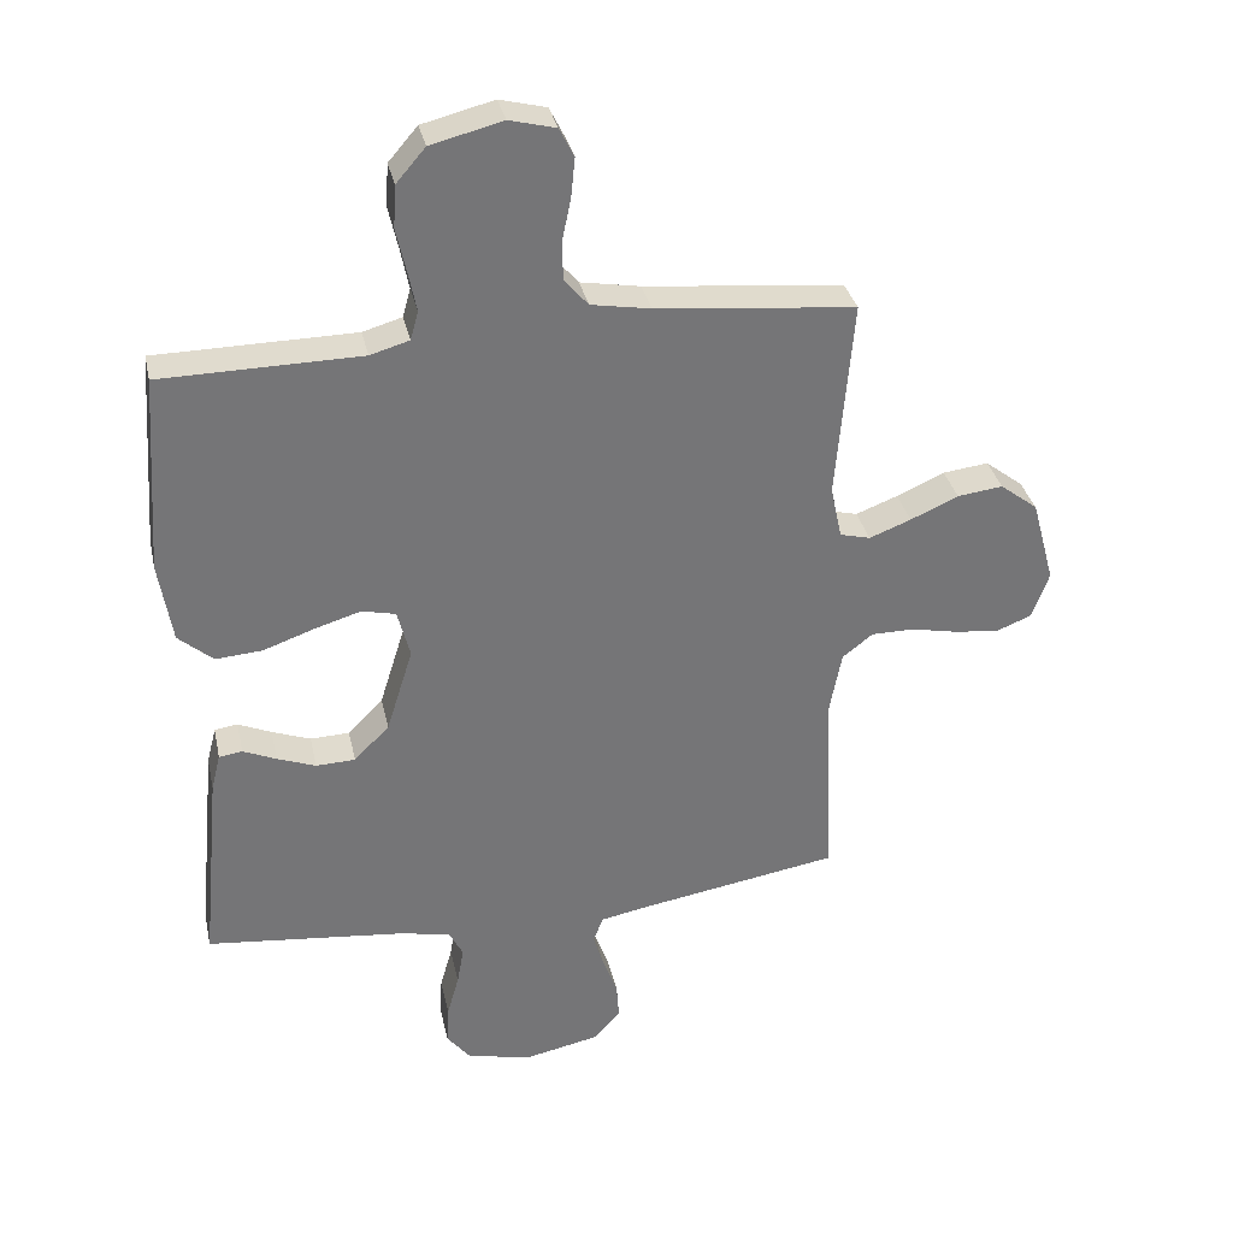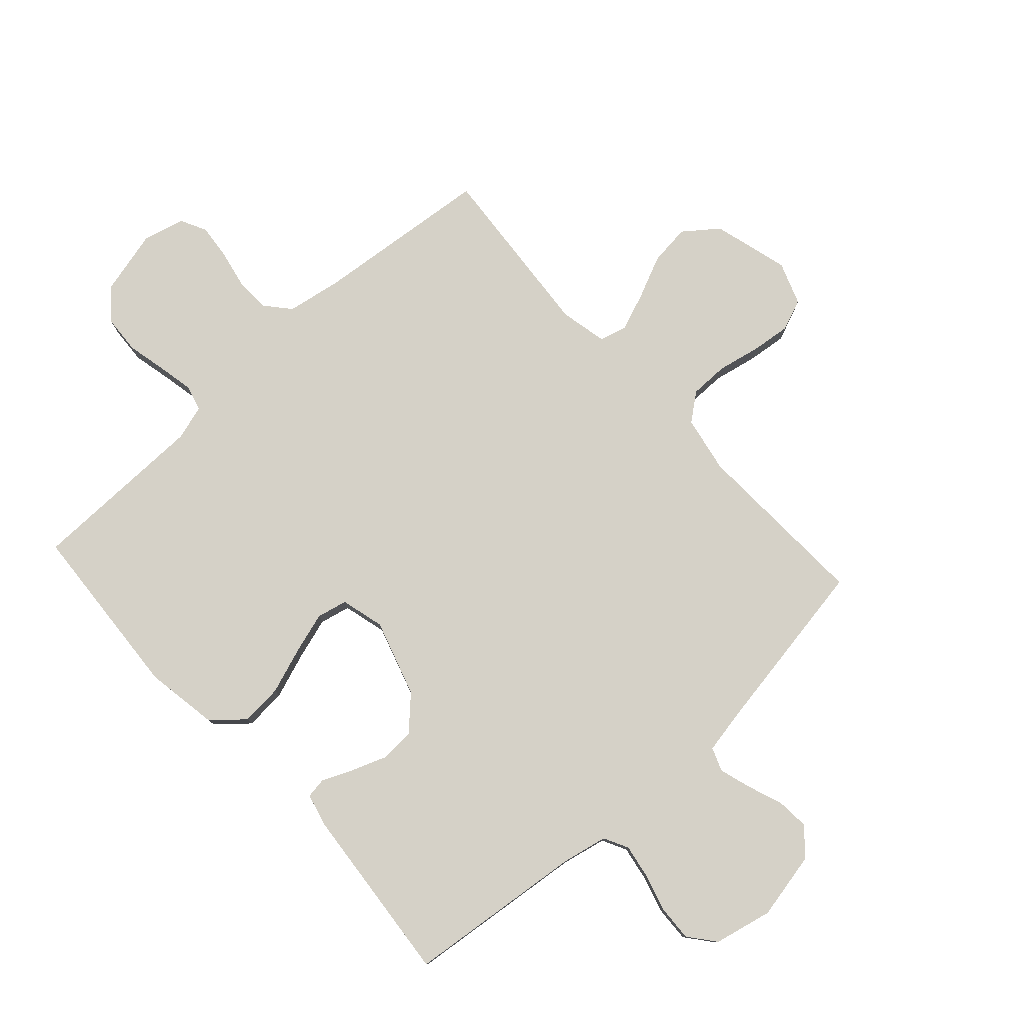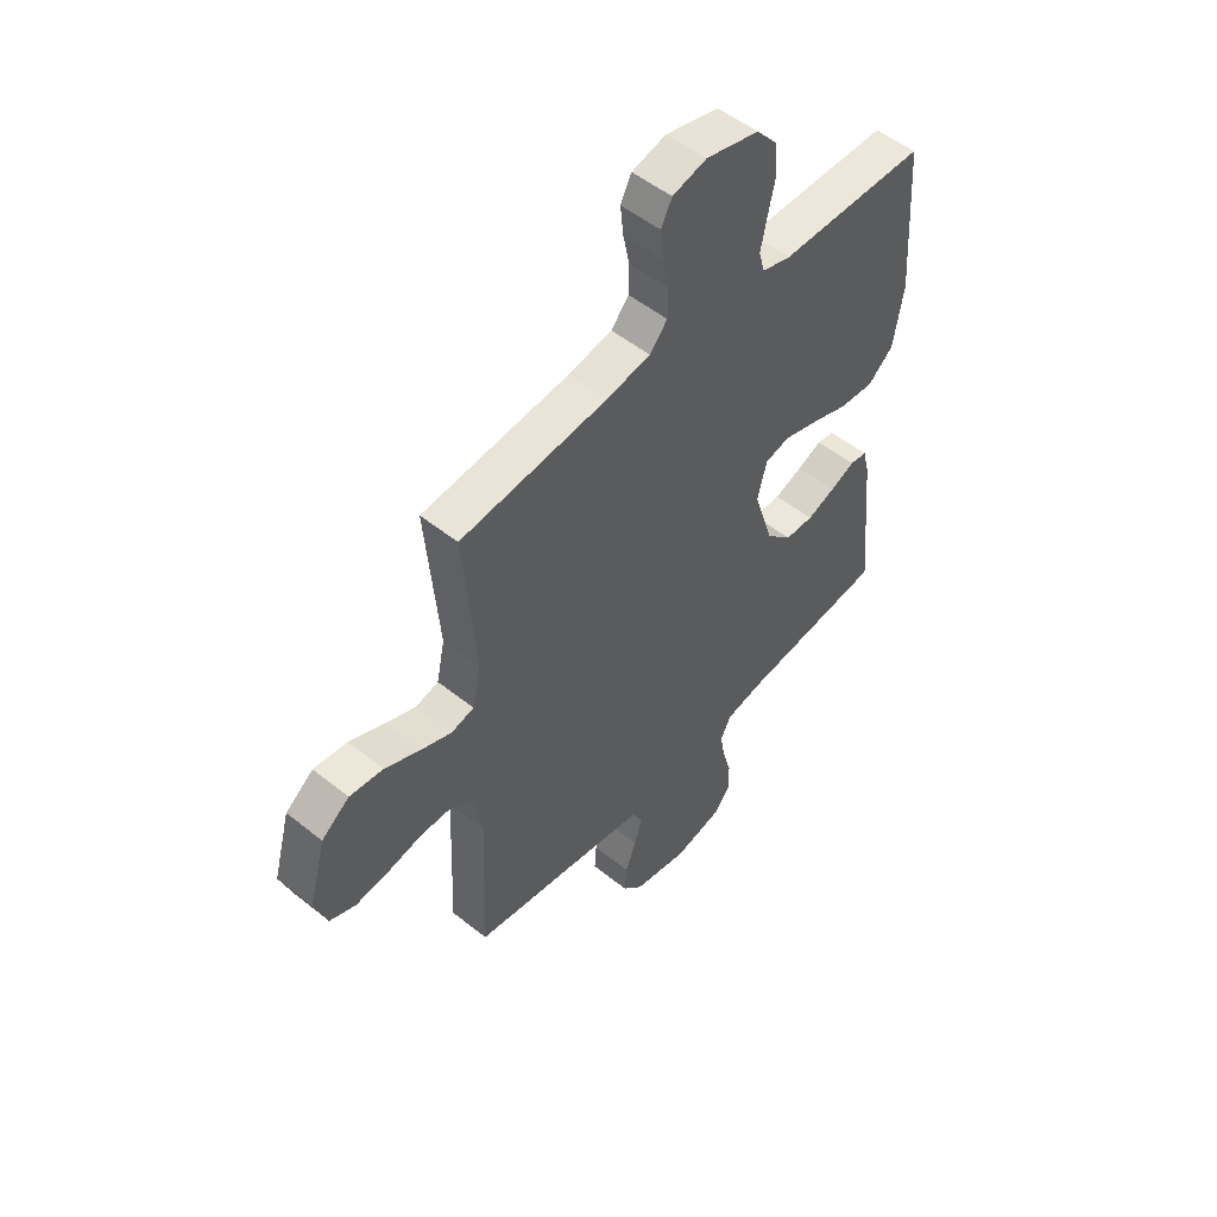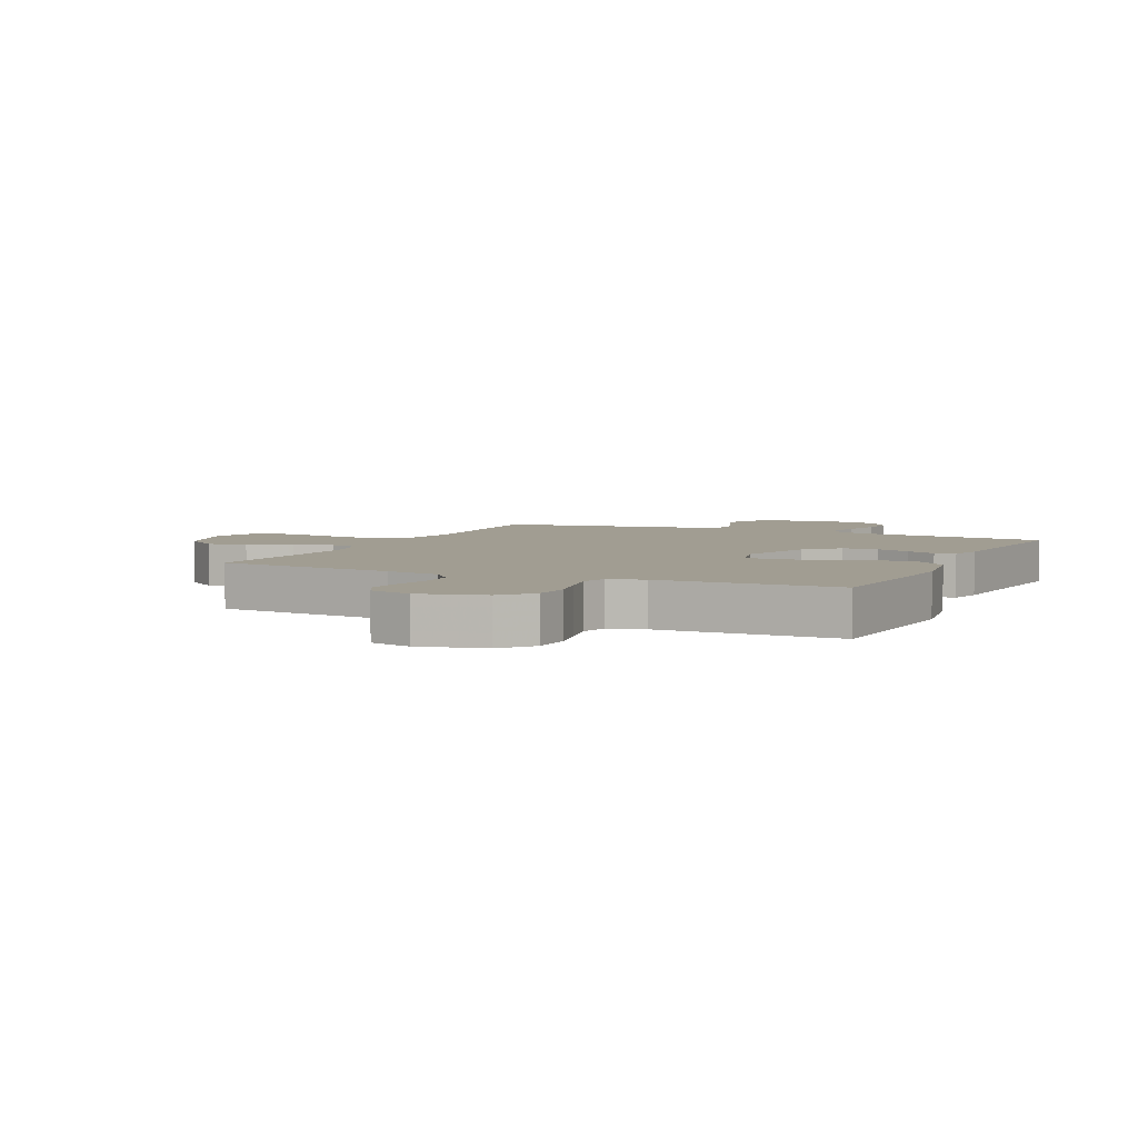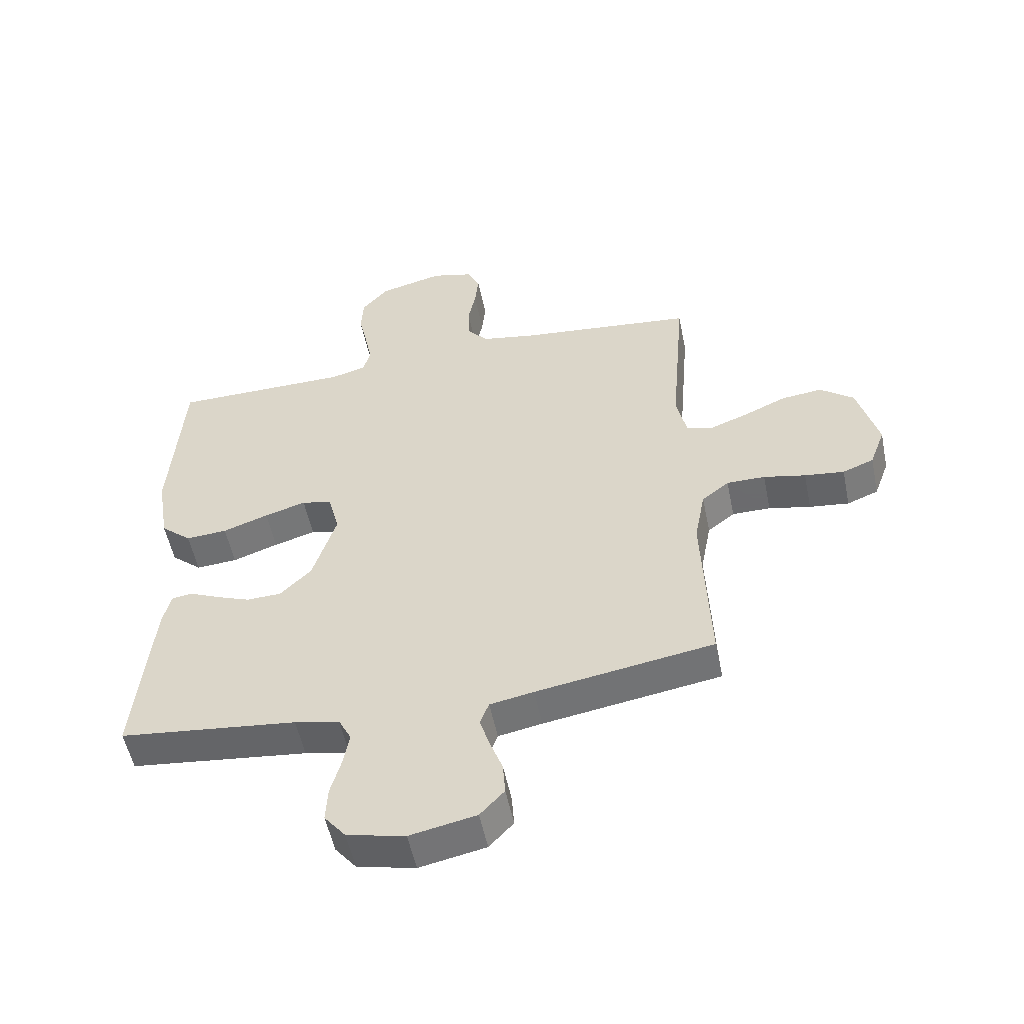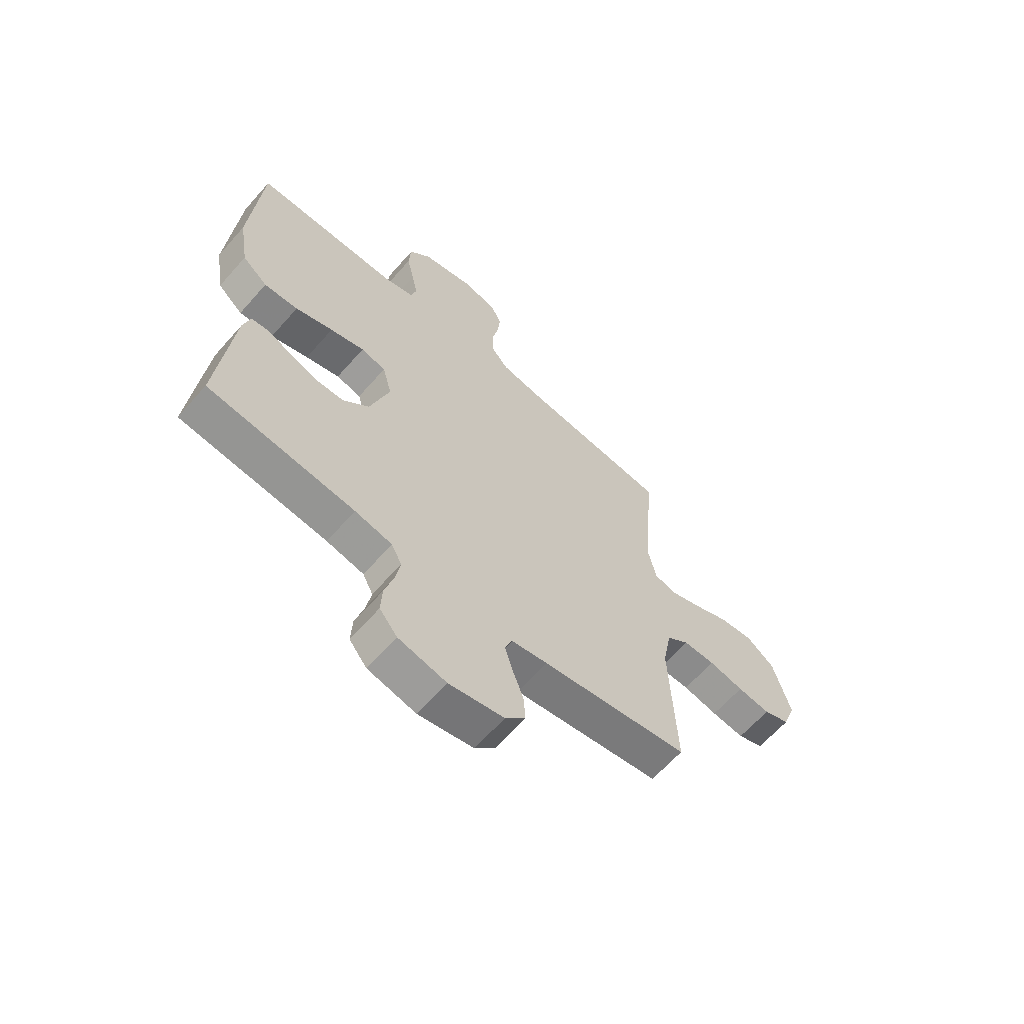
<metadata>
{"format":"obj","ext":"obj","renderer":"f3d","projection":"perspective","resolution":1024,"background":"white","views":[{"elev":33.8,"azim":167.7,"up":"+Z"},{"elev":78.7,"azim":137.6,"up":"+Y"},{"elev":51.9,"azim":-49.1,"up":"+Z"},{"elev":4.7,"azim":24.9,"up":"+Y"},{"elev":-53.5,"azim":-168.5,"up":"+Z"},{"elev":-63.9,"azim":138.7,"up":"+Z"}]}
</metadata>
<code>
v -0.5 0.07 0.5
v -0.2 0.07 0.531
v -0.11 0.07 0.547
v -0.074 0.07 0.589
v -0.073 0.07 0.648
v -0.086 0.07 0.711
v -0.092 0.07 0.77
v -0.07 0.07 0.814
v 0 0.07 0.832
v 0.108 0.07 0.805
v 0.152 0.07 0.754
v 0.156 0.07 0.69
v 0.141 0.07 0.623
v 0.129 0.07 0.563
v 0.141 0.07 0.52
v 0.2 0.07 0.503
v 0.5 0.07 0.5
v 0.521 0.07 0.2
v 0.501 0.07 0.077
v 0.449 0.07 0.032
v 0.379 0.07 0.037
v 0.302 0.07 0.064
v 0.232 0.07 0.085
v 0.181 0.07 0.073
v 0.162 0.07 0
v 0.202 0.07 -0.128
v 0.255 0.07 -0.181
v 0.314 0.07 -0.183
v 0.372 0.07 -0.161
v 0.422 0.07 -0.139
v 0.457 0.07 -0.144
v 0.471 0.07 -0.2
v 0.5 0.07 -0.5
v 0.2 0.07 -0.533
v 0.124 0.07 -0.549
v 0.103 0.07 -0.59
v 0.113 0.07 -0.647
v 0.131 0.07 -0.711
v 0.134 0.07 -0.77
v 0.098 0.07 -0.815
v 0 0.07 -0.837
v -0.112 0.07 -0.814
v -0.153 0.07 -0.77
v -0.149 0.07 -0.714
v -0.127 0.07 -0.655
v -0.111 0.07 -0.602
v -0.126 0.07 -0.563
v -0.2 0.07 -0.549
v -0.5 0.07 -0.5
v -0.488 0.07 -0.2
v -0.506 0.07 -0.105
v -0.552 0.07 -0.069
v -0.617 0.07 -0.069
v -0.688 0.07 -0.084
v -0.755 0.07 -0.092
v -0.808 0.07 -0.071
v -0.834 0.07 0
v -0.799 0.07 0.128
v -0.742 0.07 0.172
v -0.673 0.07 0.164
v -0.601 0.07 0.132
v -0.538 0.07 0.108
v -0.492 0.07 0.12
v -0.475 0.07 0.2
v -0.5 0 0.5
v -0.2 0 0.531
v -0.11 0 0.547
v -0.074 0 0.589
v -0.073 0 0.648
v -0.086 0 0.711
v -0.092 0 0.77
v -0.07 0 0.814
v 0 0 0.832
v 0.108 0 0.805
v 0.152 0 0.754
v 0.156 0 0.69
v 0.141 0 0.623
v 0.129 0 0.563
v 0.141 0 0.52
v 0.2 0 0.503
v 0.5 0 0.5
v 0.521 0 0.2
v 0.501 0 0.077
v 0.449 0 0.032
v 0.379 0 0.037
v 0.302 0 0.064
v 0.232 0 0.085
v 0.181 0 0.073
v 0.162 0 0
v 0.202 0 -0.128
v 0.255 0 -0.181
v 0.314 0 -0.183
v 0.372 0 -0.161
v 0.422 0 -0.139
v 0.457 0 -0.144
v 0.471 0 -0.2
v 0.5 0 -0.5
v 0.2 0 -0.533
v 0.124 0 -0.549
v 0.103 0 -0.59
v 0.113 0 -0.647
v 0.131 0 -0.711
v 0.134 0 -0.77
v 0.098 0 -0.815
v 0 0 -0.837
v -0.112 0 -0.814
v -0.153 0 -0.77
v -0.149 0 -0.714
v -0.127 0 -0.655
v -0.111 0 -0.602
v -0.126 0 -0.563
v -0.2 0 -0.549
v -0.5 0 -0.5
v -0.488 0 -0.2
v -0.506 0 -0.105
v -0.552 0 -0.069
v -0.617 0 -0.069
v -0.688 0 -0.084
v -0.755 0 -0.092
v -0.808 0 -0.071
v -0.834 0 0
v -0.799 0 0.128
v -0.742 0 0.172
v -0.673 0 0.164
v -0.601 0 0.132
v -0.538 0 0.108
v -0.492 0 0.12
v -0.475 0 0.2
f 59 60 61
f 58 59 61
f 57 58 61
f 56 57 61
f 55 56 61
f 54 55 61
f 53 54 61
f 52 53 61 62
f 51 52 62 63
f 48 49 50
f 51 63 64
f 50 51 64
f 48 50 64
f 47 48 64
f 43 44 45
f 42 43 45
f 41 42 45
f 40 41 45
f 39 40 45
f 38 39 45
f 37 38 45
f 36 37 45 46
f 35 36 46 47
f 32 33 34
f 31 32 34
f 30 31 34
f 29 30 34
f 34 35 47
f 29 34 47
f 28 29 47
f 20 21 22
f 19 20 22
f 18 19 22
f 17 18 22
f 16 17 22
f 15 16 22 23
f 14 15 23 24
f 11 12 13
f 10 11 13
f 9 10 13
f 8 9 13
f 7 8 13
f 6 7 13
f 5 6 13
f 4 5 13 14
f 14 24 25
f 4 14 25
f 3 4 25
f 64 1 2
f 3 25 26
f 2 3 26
f 64 2 26
f 47 64 26
f 27 28 47
f 26 27 47
f 125 124 123
f 125 123 122
f 125 122 121
f 125 121 120
f 125 120 119
f 125 119 118
f 125 118 117
f 126 125 117 116
f 127 126 116 115
f 114 113 112
f 128 127 115
f 128 115 114
f 128 114 112
f 128 112 111
f 109 108 107
f 109 107 106
f 109 106 105
f 109 105 104
f 109 104 103
f 109 103 102
f 109 102 101
f 110 109 101 100
f 111 110 100 99
f 98 97 96
f 98 96 95
f 98 95 94
f 98 94 93
f 111 99 98
f 111 98 93
f 111 93 92
f 86 85 84
f 86 84 83
f 86 83 82
f 86 82 81
f 86 81 80
f 87 86 80 79
f 88 87 79 78
f 77 76 75
f 77 75 74
f 77 74 73
f 77 73 72
f 77 72 71
f 77 71 70
f 77 70 69
f 78 77 69 68
f 89 88 78
f 89 78 68
f 89 68 67
f 66 65 128
f 90 89 67
f 90 67 66
f 90 66 128
f 90 128 111
f 111 92 91
f 111 91 90
f 1 65 66 2
f 2 66 67 3
f 3 67 68 4
f 4 68 69 5
f 5 69 70 6
f 6 70 71 7
f 7 71 72 8
f 8 72 73 9
f 9 73 74 10
f 10 74 75 11
f 11 75 76 12
f 12 76 77 13
f 13 77 78 14
f 14 78 79 15
f 15 79 80 16
f 16 80 81 17
f 17 81 82 18
f 18 82 83 19
f 19 83 84 20
f 20 84 85 21
f 21 85 86 22
f 22 86 87 23
f 23 87 88 24
f 24 88 89 25
f 25 89 90 26
f 26 90 91 27
f 27 91 92 28
f 28 92 93 29
f 29 93 94 30
f 30 94 95 31
f 31 95 96 32
f 32 96 97 33
f 33 97 98 34
f 34 98 99 35
f 35 99 100 36
f 36 100 101 37
f 37 101 102 38
f 38 102 103 39
f 39 103 104 40
f 40 104 105 41
f 41 105 106 42
f 42 106 107 43
f 43 107 108 44
f 44 108 109 45
f 45 109 110 46
f 46 110 111 47
f 47 111 112 48
f 48 112 113 49
f 49 113 114 50
f 50 114 115 51
f 51 115 116 52
f 52 116 117 53
f 53 117 118 54
f 54 118 119 55
f 55 119 120 56
f 56 120 121 57
f 57 121 122 58
f 58 122 123 59
f 59 123 124 60
f 60 124 125 61
f 61 125 126 62
f 62 126 127 63
f 63 127 128 64
f 64 128 65 1

</code>
